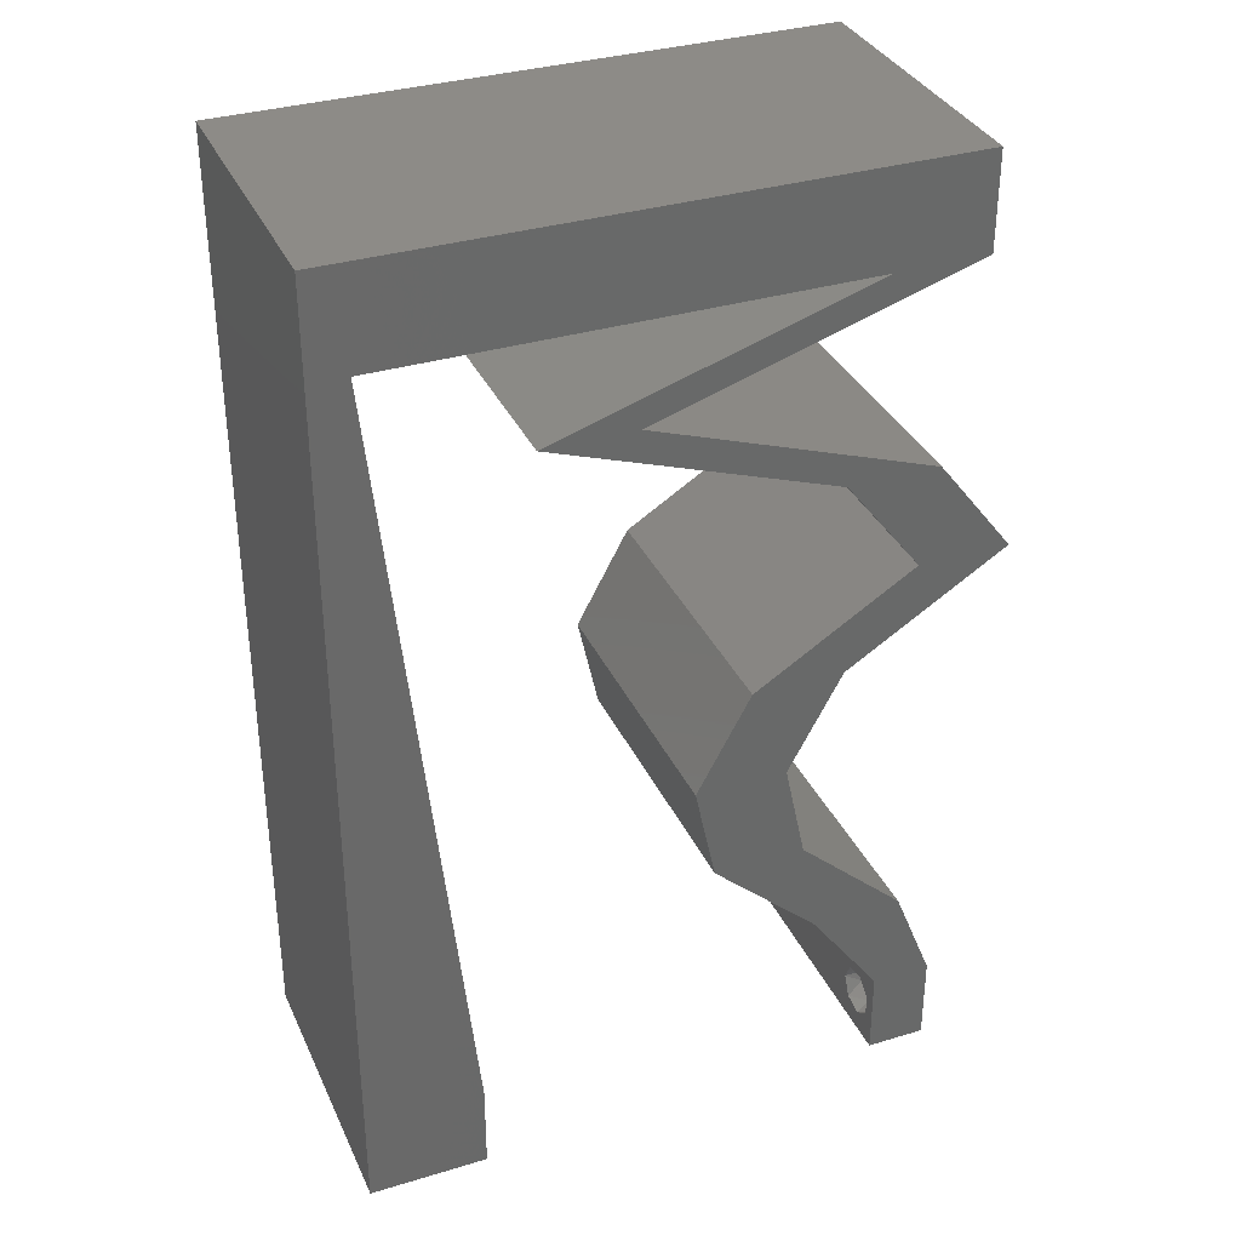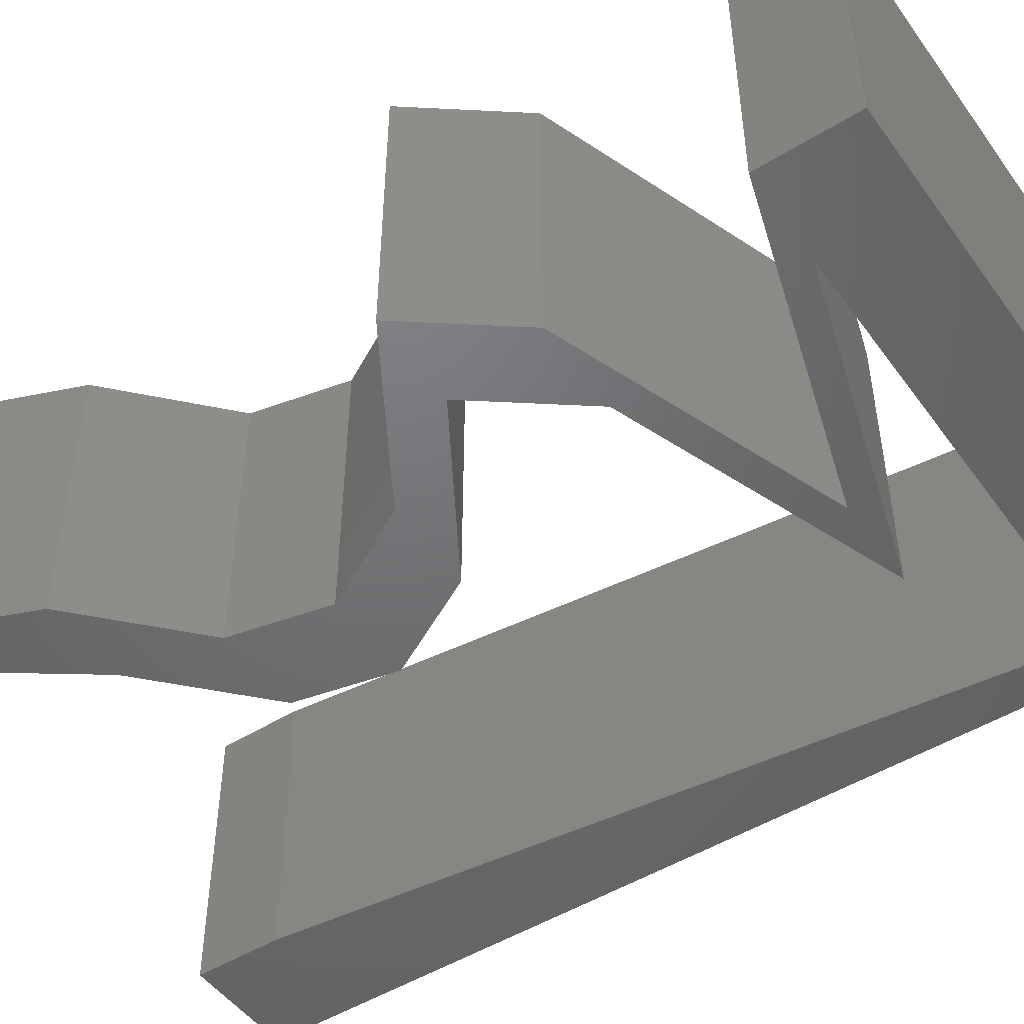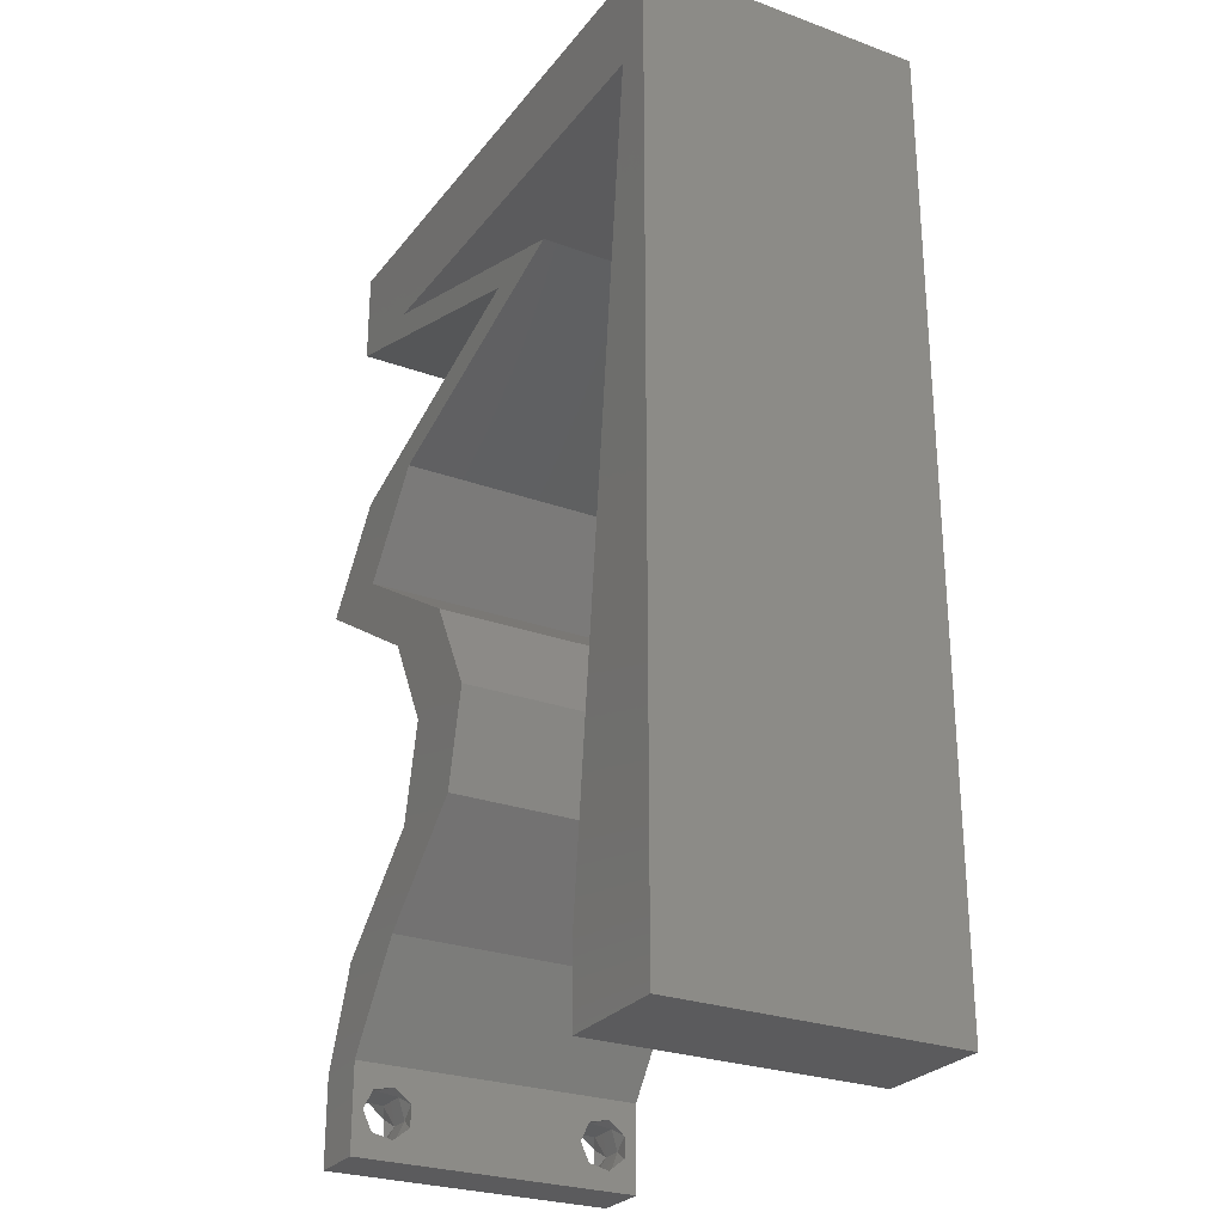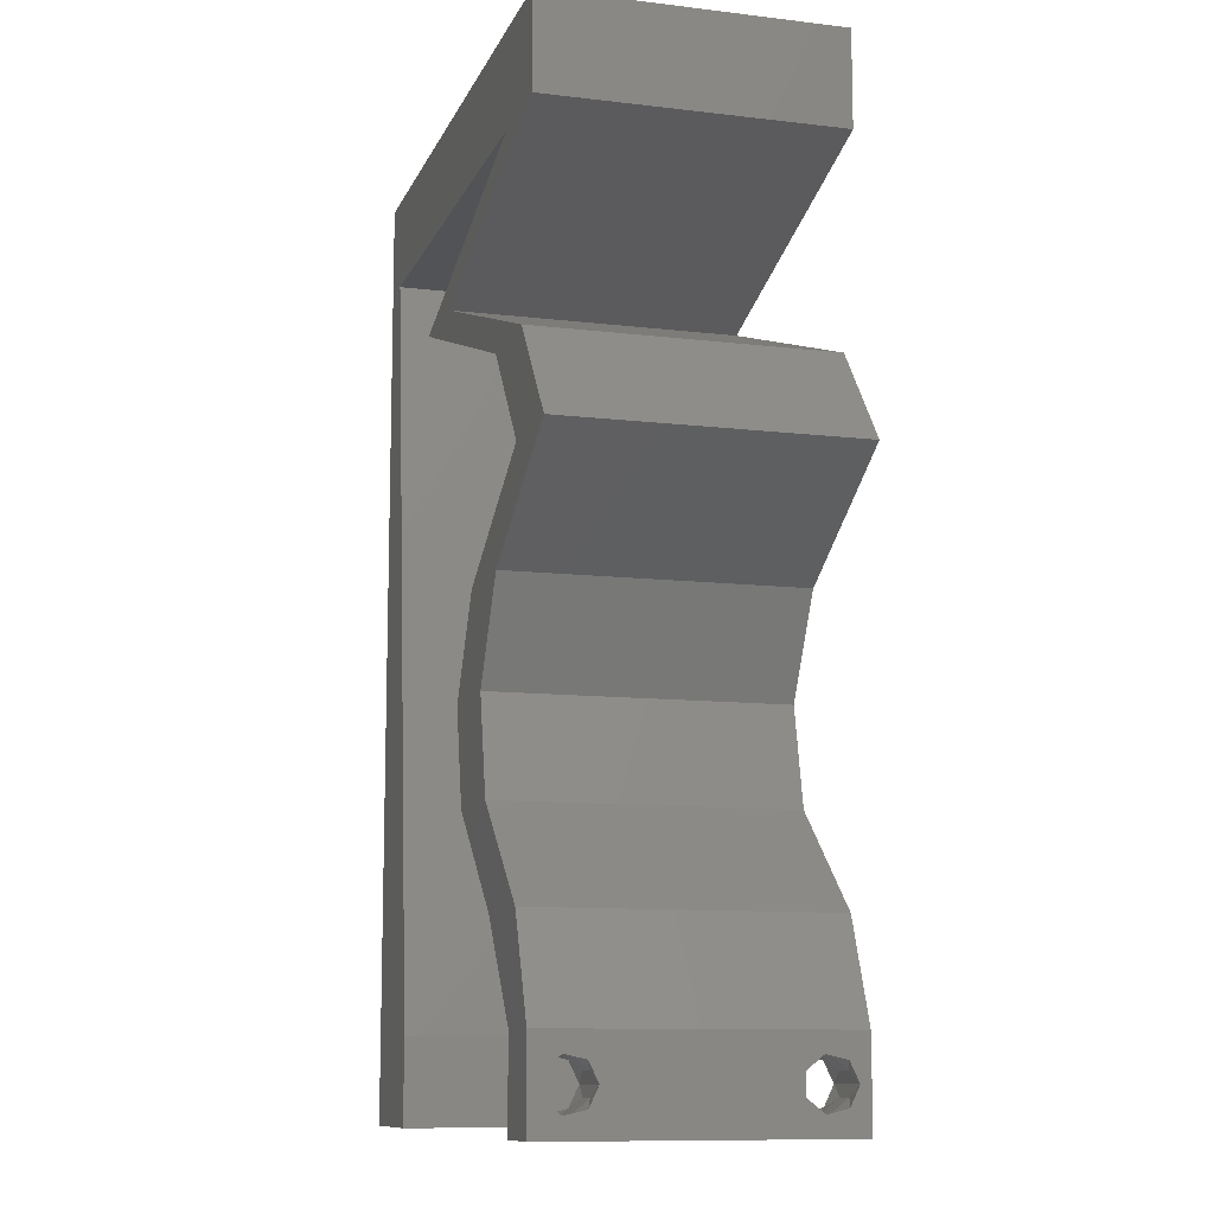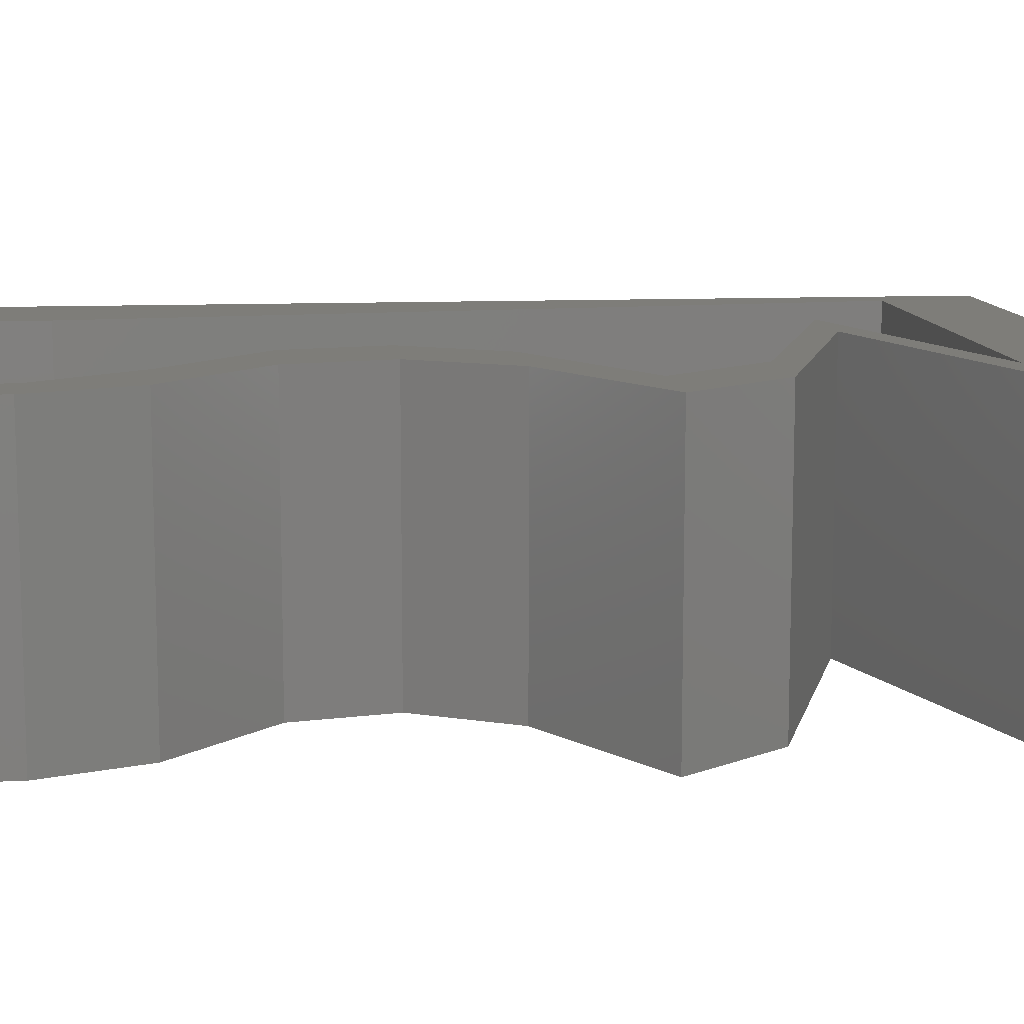
<metadata>
{"format":"stl","ext":"stl","renderer":"f3d","projection":"perspective","resolution":1024,"background":"white","views":[{"elev":34.5,"azim":-22.1,"up":"+Y"},{"elev":-49.2,"azim":124.4,"up":"+Z"},{"elev":-26.9,"azim":-119.5,"up":"+Y"},{"elev":-10.7,"azim":73.5,"up":"+Y"},{"elev":10.7,"azim":83.8,"up":"+Z"}]}
</metadata>
<code>
# stl→obj: 254 verts, 512 faces
v 0.04 0 0.01
v 0.04 -0.006 0.01
v 0.04 -0.003738 0.003932
v 0.04 -0.003 0.0159
v 0.04 -0.004329 0.00134
v 0.04 -0.004657 0.002778
v 0.04 -0.006 0
v 0.04 -0.001671 0.00134
v 0.04 0 0
v 0.04 -0.001343 0.002778
v 0.04 -0.003 0.0007
v 0.04 -0.006 0.02
v 0.04 -0.004657 0.01798
v 0.04 -0.003738 0.01913
v 0.04 -0.002262 0.01913
v 0.04 -0.001343 0.01798
v 0.04 0 0.02
v 0.04 -0.001671 0.01654
v 0.04 -0.004329 0.01654
v 0.04 -0.002262 0.003932
v 0.036 -0.006 0.01
v 0.036 0 0.01
v 0.036 -0.003738 0.003932
v 0.036 -0.003 0.0159
v 0.036 -0.004329 0.00134
v 0.036 -0.006 0
v 0.036 -0.004657 0.002778
v 0.036 -0.001343 0.002778
v 0.036 0 0
v 0.036 -0.001671 0.00134
v 0.036 -0.003 0.0007
v 0.036 0 0.02
v 0.036 -0.001343 0.01798
v 0.036 -0.002262 0.01913
v 0.036 -0.003738 0.01913
v 0.036 -0.004657 0.01798
v 0.036 -0.006 0.02
v 0.036 -0.004329 0.01654
v 0.036 -0.001671 0.01654
v 0.036 -0.002262 0.003932
v 0.04302 0.03343 0.02
v 0.03684 0.03343 0.02
v 0.03762 0.03009 0.02
v 0.03 0.06 0.02
v 0.02 0.06 0.02
v 0.02338 0.05349 0.02
v 0 -0.006 0.02
v 0.008 -0.006 0.02
v 0.004 -0.002584 0.02
v 0.03006 0.01337 0.02
v 0.02861 0.02006 0.02
v 0.02389 0.01337 0.02
v 0.02244 0.02006 0.02
v 0.02606 0.02675 0.02
v 0.04 0.05349 0.02
v 0.04 0.06 0.02
v 0.03316 0.05668 0.02
v 0.004 0.004994 0.02
v 0 0 0.02
v 0.008 0 0.02
v 0.03383 0.05349 0.02
v 0.006898 0.0107 0.02
v 0 0.012 0.02
v 0.038 -0.003 0.02
v 0.02937 0.05015 0.02
v 0.01873 0.04681 0.02
v 0.01256 0.04681 0.02
v 0.02213 0.04346 0.02
v 0.02319 0.05015 0.02
v 0.0283 0.04346 0.02
v 0.0317 0.04012 0.02
v 0.03787 0.04012 0.02
v 0.00249 0.05349 0.02
v 0 0.048 0.02
v 0.003592 0.0428 0.02
v 0 0.06 0.02
v 0.01 0.06 0.02
v 0.03223 0.02675 0.02
v 0.03145 0.03009 0.02
v 0.03734 0.006687 0.02
v 0.03116 0.006687 0.02
v 0.01294 0.05349 0.02
v 0 0.024 0.02
v 0.005796 0.0214 0.02
v 0 0.036 0.02
v 0.004694 0.0321 0.02
v 0 -0.006 0.01
v 0 -0.003 0.015
v 0 0 0.01
v 0 -0.006 0
v 0 -0.003 0.005
v 0 0 0
v 0.004 -0.006 0.015
v 0.008 -0.006 0.01
v 0.004 -0.006 0.005
v 0.008 -0.006 0
v 0 0.009 0.0114
v 0 0.06 0
v 0 0.051 0.0086
v 0 0.06 0.01
v 0 0.048 0
v 0 0.0415 0.009767
v 0 0.03 0.01
v 0 0.036 0
v 0 0.0185 0.01023
v 0 0.024 0
v 0 0.012 0
v 0 0.005337 0.005128
v 0 0.05466 0.01487
v 0.03684 0.03343 0
v 0.04302 0.03343 0
v 0.03762 0.03009 0
v 0.03 0.06 0
v 0.02338 0.05349 0
v 0.02 0.06 0
v 0.004 -0.002184 0
v 0.03006 0.01337 0
v 0.02389 0.01337 0
v 0.02861 0.02006 0
v 0.02244 0.02006 0
v 0.02606 0.02675 0
v 0.04 0.05349 0
v 0.03316 0.05668 0
v 0.04 0.06 0
v 0.004 0.004994 0
v 0.008 0 0
v 0.03383 0.05349 0
v 0.006898 0.0107 0
v 0.038 -0.003 0
v 0.02937 0.05015 0
v 0.01256 0.04681 0
v 0.01873 0.04681 0
v 0.02213 0.04346 0
v 0.02319 0.05015 0
v 0.0283 0.04346 0
v 0.0317 0.04012 0
v 0.03787 0.04012 0
v 0.00249 0.05349 0
v 0.003592 0.0428 0
v 0.01 0.06 0
v 0.03223 0.02675 0
v 0.03145 0.03009 0
v 0.03734 0.006687 0
v 0.03116 0.006687 0
v 0.01294 0.05349 0
v 0.005796 0.0214 0
v 0.004694 0.0321 0
v 0.008 0 0.01
v 0.008 -0.003 0.015
v 0.008 -0.003 0.005
v 0.015 0.06 0.01134
v 0.025 0.06 0.008977
v 0.006575 0.06 0.007337
v 0.03344 0.06 0.01273
v 0.04 0.06 0.01
v 0.03407 0.06 0.005945
v 0.005798 0.06 0.01422
v 0.04 0.05675 0.015
v 0.04 0.05349 0.01
v 0.04 0.05675 0.005
v 0.03176 0.0509 0.01159
v 0.02568 0.04899 0.006906
v 0.01873 0.04681 0.01
v 0.03447 0.05176 0.005182
v 0.02485 0.04873 0.0137
v 0.02547 0.04445 0.007306
v 0.03787 0.04012 0.01
v 0.03066 0.04264 0.0124
v 0.03259 0.04197 0.005535
v 0.02434 0.04485 0.01409
v 0.04044 0.03678 0.015
v 0.04302 0.03343 0.01
v 0.04044 0.03678 0.005
v 0.03223 0.02675 0.01
v 0.03042 0.0234 0.015
v 0.02861 0.02006 0.01
v 0.03042 0.0234 0.005
v 0.02933 0.01672 0.015
v 0.03006 0.01337 0.01
v 0.02933 0.01672 0.005
v 0.0337 0.01003 0.015
v 0.03734 0.006687 0.01
v 0.0337 0.01003 0.005
v 0.03867 0.003343 0.015
v 0.03867 0.003343 0.005
v 0.03358 0.003343 0.015
v 0.03116 0.006687 0.01
v 0.03358 0.003343 0.005
v 0.02752 0.01003 0.015
v 0.02389 0.01337 0.01
v 0.02752 0.01003 0.005
v 0.02316 0.01672 0.015
v 0.02244 0.02006 0.01
v 0.02316 0.01672 0.005
v 0.02606 0.02675 0.01
v 0.02425 0.0234 0.015
v 0.02425 0.0234 0.005
v 0.03684 0.03343 0.01
v 0.0317 0.04012 0.01
v 0.03427 0.03678 0.015
v 0.03427 0.03678 0.005
v 0.02496 0.04248 0.007306
v 0.01256 0.04681 0.01
v 0.01977 0.04429 0.0124
v 0.01784 0.04496 0.005535
v 0.02609 0.04208 0.01409
v 0.02658 0.05122 0.01009
v 0.03383 0.05349 0.01
v 0.0191 0.04886 0.00683
v 0.01868 0.04873 0.0137
v 0.01816 0.05349 0.01095
v 0.02584 0.05349 0.007892
v 0.01048 0.05349 0.007892
v 0.00249 0.05349 0.01
v 0.008855 0.05349 0.01412
v 0.02746 0.05349 0.01412
v 0.00643 0.01524 0.01056
v 0.004026 0.03858 0.00966
v 0.005239 0.0268 0.01004
v 0.007233 0.007444 0.007676
v 0.003254 0.04607 0.01234
v 0.007379 0.006027 0.01431
v 0.003107 0.0475 0.005714
v 0.0385 -0.002262 0.01607
v 0.03873 -0.003738 0.01607
v 0.03726 -0.003758 0.01608
v 0.03712 -0.002262 0.01607
v 0.03727 -0.004657 0.01722
v 0.03875 -0.004657 0.01722
v 0.03873 -0.003 0.0193
v 0.03802 -0.004336 0.01865
v 0.03725 -0.003 0.0193
v 0.03798 -0.001664 0.01865
v 0.03685 -0.001671 0.01866
v 0.03727 -0.001343 0.01722
v 0.03875 -0.001343 0.01722
v 0.03687 -0.004326 0.01866
v 0.03916 -0.004329 0.01866
v 0.03914 -0.001674 0.01866
v 0.03727 -0.002262 0.0008684
v 0.03873 -0.003738 0.0008684
v 0.03726 -0.003758 0.0008785
v 0.03874 -0.002242 0.0008785
v 0.03727 -0.004657 0.002022
v 0.03873 -0.004329 0.00346
v 0.03875 -0.004657 0.002022
v 0.03727 -0.003 0.0041
v 0.03875 -0.003 0.0041
v 0.03725 -0.004329 0.00346
v 0.03873 -0.001343 0.002022
v 0.03725 -0.001343 0.002022
v 0.03798 -0.001664 0.003451
v 0.03913 -0.001674 0.003464
v 0.03684 -0.001671 0.00346
f 1 2 3
f 1 4 2
f 5 6 7
f 8 9 10
f 11 9 8
f 5 7 11
f 12 13 14
f 15 16 17
f 14 17 12
f 15 17 14
f 7 9 11
f 7 6 2
f 17 18 1
f 16 18 17
f 12 2 19
f 19 13 12
f 9 1 10
f 1 18 4
f 2 4 19
f 20 1 3
f 10 1 20
f 2 6 3
f 21 22 23
f 24 22 21
f 25 26 27
f 28 29 30
f 30 29 31
f 31 26 25
f 32 33 34
f 35 36 37
f 37 32 35
f 37 36 38
f 35 32 34
f 32 39 33
f 29 26 31
f 28 22 29
f 37 38 21
f 22 39 32
f 26 21 27
f 21 38 24
f 24 39 22
f 27 21 23
f 23 22 40
f 40 22 28
f 41 42 43
f 44 45 46
f 47 48 49
f 50 51 52
f 52 51 53
f 51 54 53
f 55 56 57
f 58 59 49
f 60 58 49
f 61 55 57
f 62 63 58
f 37 12 64
f 17 32 64
f 59 47 49
f 48 60 49
f 63 59 58
f 56 44 57
f 61 65 55
f 66 67 68
f 66 69 67
f 69 66 65
f 68 70 66
f 71 72 70
f 12 17 64
f 32 37 64
f 71 70 68
f 65 61 69
f 73 74 75
f 60 62 58
f 74 73 76
f 73 77 76
f 72 42 41
f 71 42 72
f 78 54 51
f 54 78 79
f 78 43 79
f 80 50 81
f 81 50 52
f 17 80 32
f 32 80 81
f 43 42 79
f 46 61 57
f 77 73 82
f 83 63 84
f 84 63 62
f 85 83 86
f 86 83 84
f 74 85 75
f 75 85 86
f 45 77 82
f 46 45 82
f 44 46 57
f 87 88 89
f 59 88 47
f 90 91 92
f 89 91 87
f 47 88 87
f 89 88 59
f 87 91 90
f 92 91 89
f 48 93 94
f 87 93 47
f 90 95 87
f 94 95 96
f 47 93 48
f 94 93 87
f 96 95 90
f 87 95 94
f 59 97 89
f 98 99 100
f 101 99 98
f 63 97 59
f 102 103 85
f 104 103 102
f 104 102 101
f 85 103 83
f 83 103 105
f 106 103 104
f 83 105 63
f 74 102 85
f 107 105 106
f 105 103 106
f 92 108 107
f 76 109 74
f 74 99 102
f 107 97 105
f 107 108 97
f 74 109 99
f 105 97 63
f 102 99 101
f 100 109 76
f 89 108 92
f 97 108 89
f 99 109 100
f 110 111 112
f 113 114 115
f 90 116 96
f 117 118 119
f 118 120 119
f 119 120 121
f 122 123 124
f 125 116 92
f 126 116 125
f 127 123 122
f 128 125 107
f 26 129 7
f 9 129 29
f 92 116 90
f 96 116 126
f 107 125 92
f 124 123 113
f 127 122 130
f 131 132 133
f 132 131 134
f 134 130 132
f 133 132 135
f 136 135 137
f 7 129 9
f 29 129 26
f 133 135 136
f 130 134 127
f 138 139 101
f 126 125 128
f 101 98 138
f 138 98 140
f 137 111 110
f 136 137 110
f 141 119 121
f 142 141 121
f 112 141 142
f 143 144 117
f 144 118 117
f 9 29 143
f 29 144 143
f 110 112 142
f 114 123 127
f 140 145 138
f 106 146 107
f 146 128 107
f 104 147 106
f 147 146 106
f 101 139 104
f 139 147 104
f 115 145 140
f 114 145 115
f 113 123 114
f 148 149 94
f 48 149 60
f 126 150 96
f 94 150 148
f 60 149 148
f 94 149 48
f 96 150 94
f 148 150 126
f 140 151 115
f 44 152 45
f 151 152 115
f 45 152 151
f 140 153 151
f 44 154 152
f 115 152 113
f 45 151 77
f 98 153 140
f 100 153 98
f 56 154 44
f 155 154 56
f 152 156 113
f 151 157 77
f 154 156 152
f 153 157 151
f 113 156 124
f 124 156 155
f 76 157 100
f 77 157 76
f 100 157 153
f 155 156 154
f 155 158 159
f 55 158 56
f 124 160 122
f 159 160 155
f 56 158 155
f 159 158 55
f 155 160 124
f 122 160 159
f 55 161 159
f 65 161 55
f 130 162 132
f 132 162 163
f 122 164 130
f 66 165 65
f 159 164 122
f 163 165 66
f 162 164 161
f 130 164 162
f 165 162 161
f 165 161 65
f 161 164 159
f 163 162 165
f 132 166 135
f 167 168 72
f 72 168 70
f 163 166 132
f 135 169 137
f 70 170 66
f 137 169 167
f 66 170 163
f 166 169 135
f 70 168 170
f 168 169 166
f 168 166 170
f 167 169 168
f 170 166 163
f 72 171 167
f 172 171 41
f 167 173 137
f 111 173 172
f 41 171 72
f 167 171 172
f 137 173 111
f 172 173 167
f 174 172 43
f 112 172 174
f 172 41 43
f 43 78 174
f 112 111 172
f 112 174 141
f 78 175 174
f 176 175 51
f 119 177 176
f 174 177 141
f 51 175 78
f 174 175 176
f 141 177 119
f 176 177 174
f 50 178 51
f 176 178 179
f 119 180 117
f 179 180 176
f 51 178 176
f 179 178 50
f 176 180 119
f 117 180 179
f 50 181 179
f 182 181 80
f 179 183 117
f 143 183 182
f 179 181 182
f 117 183 143
f 80 181 50
f 182 183 179
f 17 184 80
f 182 184 1
f 143 185 9
f 1 185 182
f 80 184 182
f 1 184 17
f 182 185 143
f 9 185 1
f 2 12 37
f 21 2 37
f 26 7 2
f 26 2 21
f 32 186 22
f 187 186 81
f 144 188 187
f 22 188 29
f 81 186 32
f 22 186 187
f 187 188 22
f 29 188 144
f 81 189 187
f 190 189 52
f 187 191 144
f 118 191 190
f 52 189 81
f 187 189 190
f 144 191 118
f 190 191 187
f 53 192 52
f 190 192 193
f 118 194 120
f 193 194 190
f 52 192 190
f 193 192 53
f 190 194 118
f 120 194 193
f 195 196 54
f 53 196 193
f 193 197 120
f 121 197 195
f 54 196 53
f 193 196 195
f 120 197 121
f 195 197 193
f 198 195 79
f 142 195 198
f 195 54 79
f 79 42 198
f 142 121 195
f 110 142 198
f 199 200 71
f 42 200 198
f 136 201 199
f 198 201 110
f 198 200 199
f 110 201 136
f 71 200 42
f 199 201 198
f 136 202 133
f 203 204 67
f 67 204 68
f 199 202 136
f 133 205 131
f 68 206 71
f 131 205 203
f 71 206 199
f 202 205 133
f 68 204 206
f 204 205 202
f 204 202 206
f 203 205 204
f 206 202 199
f 134 207 127
f 208 207 61
f 61 207 69
f 134 209 207
f 131 209 134
f 203 209 131
f 69 210 67
f 67 210 203
f 207 209 210
f 69 207 210
f 210 209 203
f 127 207 208
f 114 211 145
f 114 212 211
f 211 213 145
f 82 211 46
f 138 213 214
f 208 212 127
f 145 213 138
f 127 212 114
f 82 215 211
f 211 216 46
f 211 215 213
f 212 216 211
f 73 215 82
f 46 216 61
f 61 216 208
f 214 215 73
f 208 216 212
f 213 215 214
f 146 217 128
f 86 218 75
f 146 219 217
f 147 219 146
f 86 219 218
f 218 219 147
f 126 220 148
f 73 221 214
f 84 219 86
f 217 219 84
f 128 220 126
f 75 221 73
f 62 217 84
f 139 218 147
f 217 220 128
f 218 221 75
f 62 222 217
f 139 223 218
f 217 222 220
f 218 223 221
f 138 223 139
f 60 222 62
f 148 222 60
f 214 223 138
f 221 223 214
f 220 222 148
f 24 4 224
f 4 24 225
f 225 24 226
f 24 224 227
f 225 228 229
f 230 231 232
f 233 230 232
f 228 225 226
f 233 232 234
f 235 224 236
f 232 231 237
f 231 230 238
f 230 233 239
f 224 235 227
f 235 236 233
f 229 228 231
f 15 14 230
f 33 39 235
f 38 36 228
f 18 16 236
f 35 34 232
f 13 19 229
f 224 18 236
f 19 4 225
f 19 225 229
f 235 233 234
f 229 231 238
f 231 228 237
f 38 228 226
f 228 36 237
f 233 236 239
f 33 235 234
f 230 14 238
f 15 230 239
f 236 16 239
f 235 39 227
f 232 34 234
f 13 229 238
f 35 232 237
f 4 18 224
f 39 24 227
f 36 35 237
f 16 15 239
f 34 33 234
f 14 13 238
f 24 38 226
f 31 11 240
f 11 31 241
f 241 31 242
f 240 11 243
f 244 245 246
f 245 247 248
f 245 244 249
f 247 245 249
f 240 250 251
f 241 244 246
f 247 252 248
f 250 240 243
f 244 241 242
f 248 252 253
f 252 247 254
f 251 250 252
f 3 6 245
f 8 10 250
f 23 40 247
f 25 27 244
f 3 245 248
f 245 6 246
f 244 27 249
f 23 247 249
f 28 30 251
f 20 3 248
f 6 5 246
f 27 23 249
f 5 11 241
f 30 31 240
f 30 240 251
f 5 241 246
f 251 252 254
f 252 250 253
f 25 244 242
f 8 250 243
f 250 10 253
f 247 40 254
f 28 251 254
f 20 248 253
f 10 20 253
f 40 28 254
f 11 8 243
f 31 25 242

</code>
